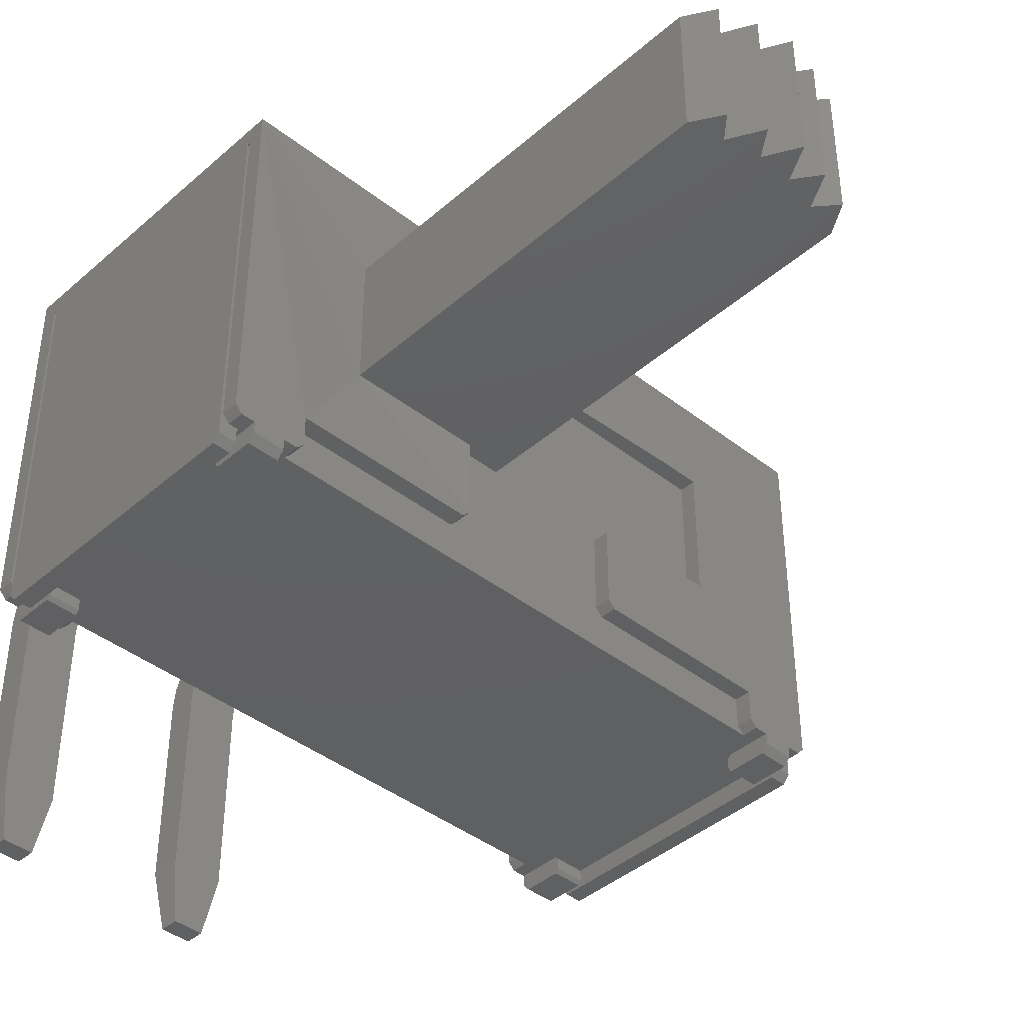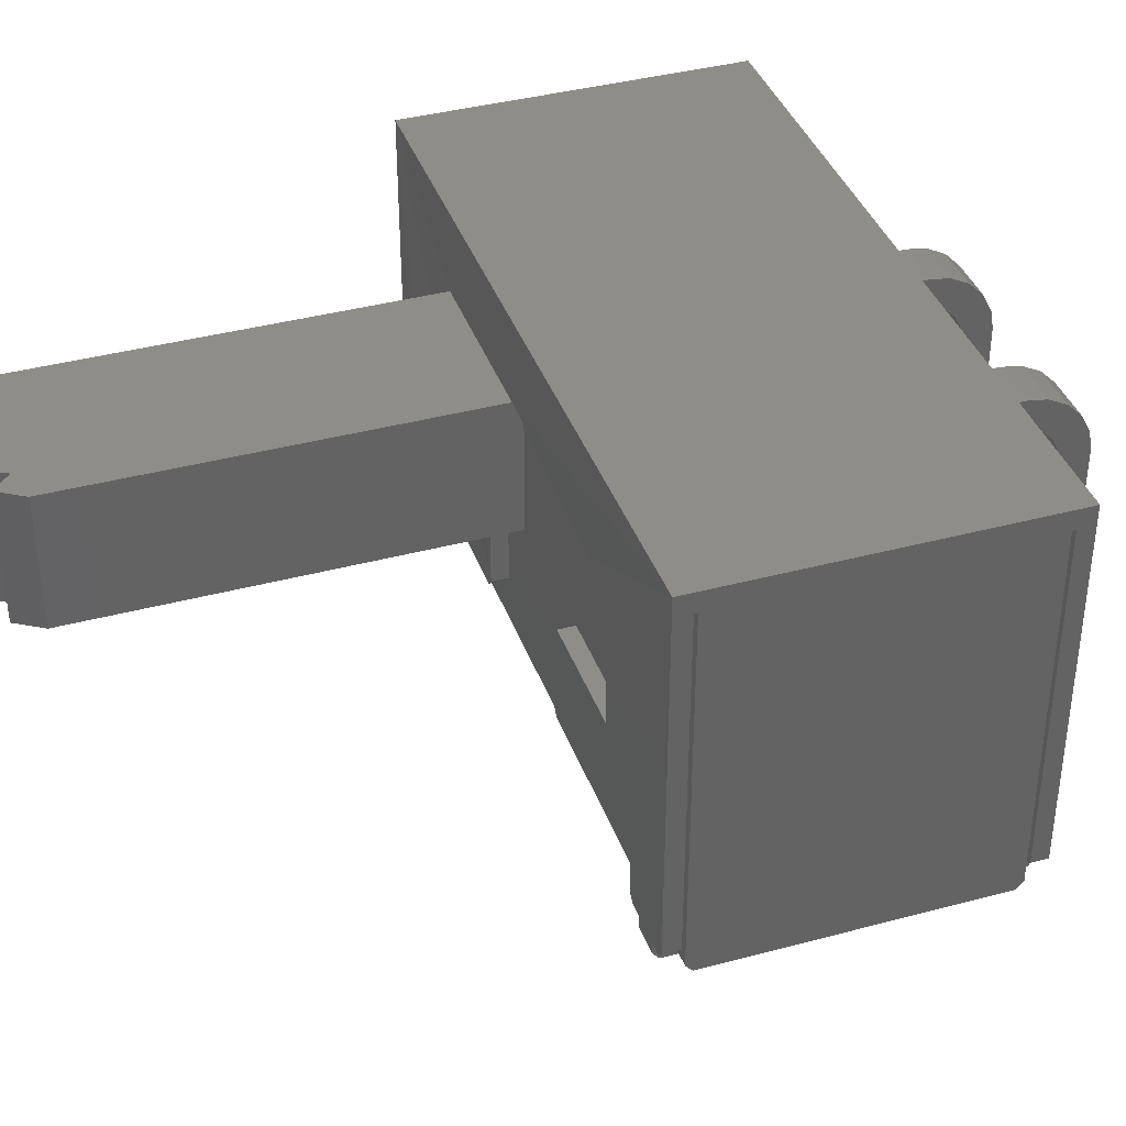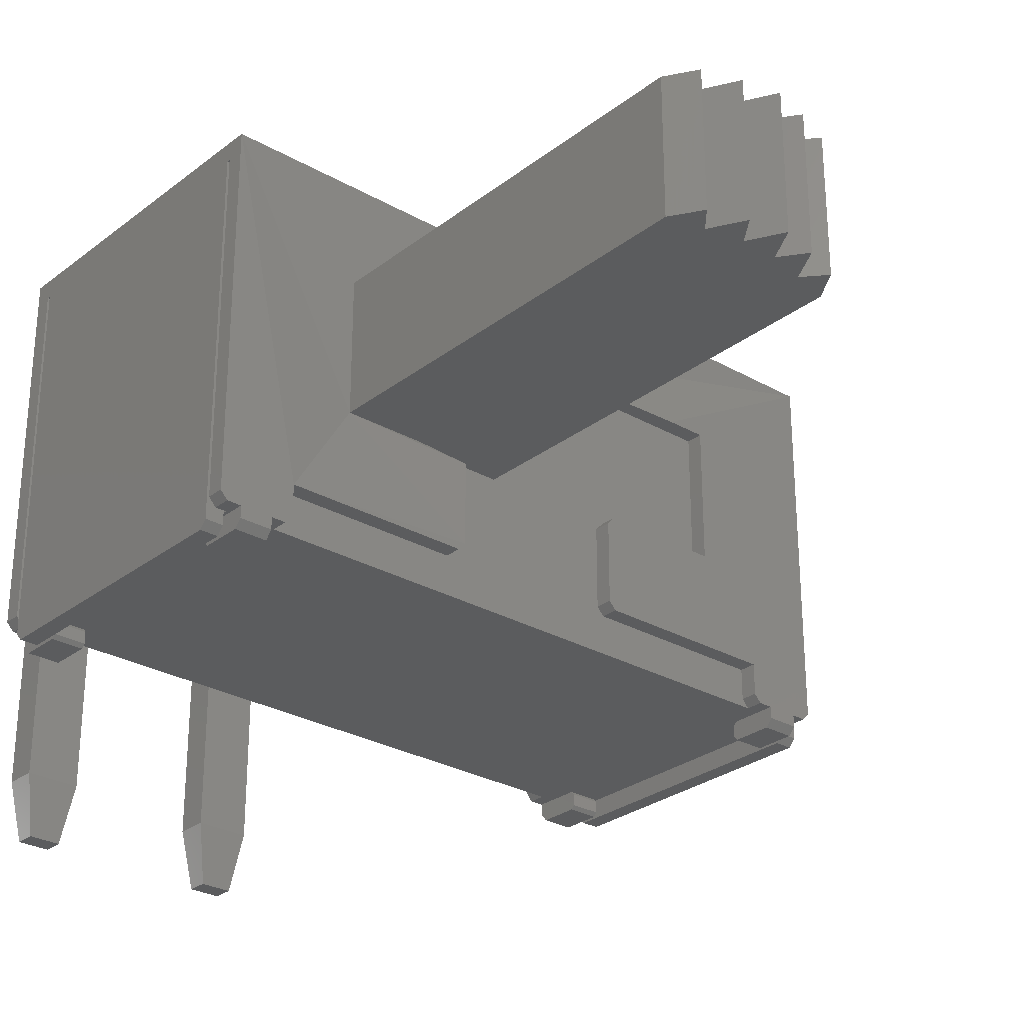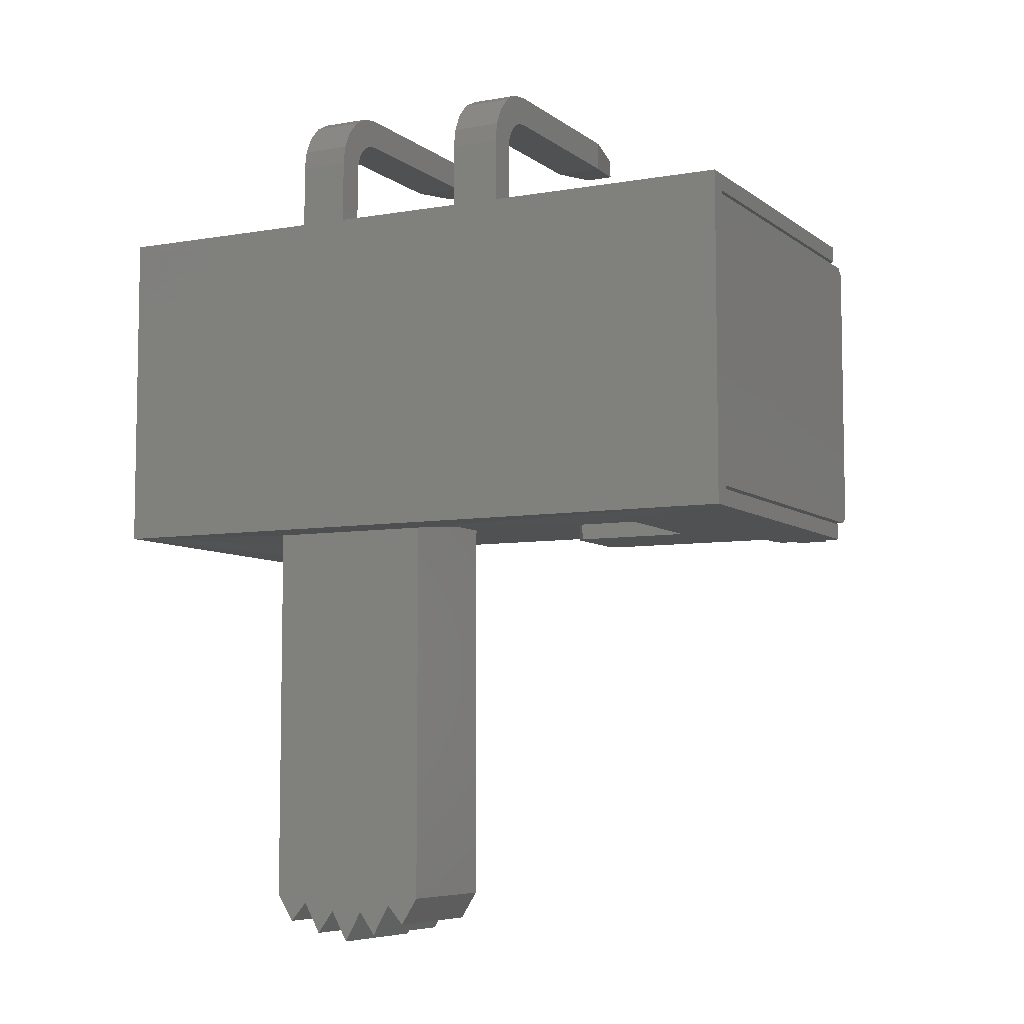
<metadata>
{"format":"stl","ext":"stl","renderer":"f3d","projection":"perspective","resolution":1024,"background":"white","views":[{"elev":-41.4,"azim":-43.5,"up":"+Z"},{"elev":38.6,"azim":71.3,"up":"+Z"},{"elev":-28.1,"azim":-40.9,"up":"+Z"},{"elev":-6.9,"azim":27.1,"up":"+Y"}]}
</metadata>
<code>
# stl→obj: 300 verts, 588 faces
v -6.06 -10.92 4.35
v -6.323 -11.4 2.32
v -6.06 -10.92 2.32
v -6.323 -11.4 4.35
v -5.798 -11.22 4.35
v -5.798 -11.22 2.32
v -9.923 -4.6 5.51
v -10.19 -4.65 5.51
v -10.19 -4.6 5.51
v -9.923 -4.65 5.51
v -7.635 -10.92 4.35
v -7.898 -11.22 2.32
v -7.635 -10.92 2.32
v -7.898 -11.22 4.35
v 2.82e-15 -0.6 0.29
v -0.4725 -0.65 0.232
v 2.82e-15 -0.65 0.232
v -0.4725 -0.6 0.29
v -8.16 -10.8 2.32
v -8.16 -10.8 4.35
v 0.315 -4.6 0.116
v 0.0525 -4.5 -1.586e-15
v 0.315 -4.5 -1.586e-15
v 0.0525 -4.6 0.116
v -9.87 -4.15 0.058
v -9.398 -4.2 -1.41e-15
v -9.87 -4.2 -1.41e-15
v -9.398 -4.15 0.058
v -10.19 -4.65 0.406
v -9.923 -4.65 0.29
v -10.08 -4.65 0.29
v -9.923 -4.65 0.87
v -9.923 -4.6 0.87
v -0.4725 -4.2 0.29
v 2.82e-15 -4.15 0.232
v -0.4725 -4.15 0.232
v 2.82e-15 -4.2 0.29
v -7.11 -11.04 4.35
v -7.373 -11.4 2.32
v -7.11 -11.04 2.32
v -7.373 -11.4 4.35
v -9.923 -0.15 0.87
v -9.923 -0.2 0.29
v -9.923 -0.2 0.87
v -9.923 -0.15 0.29
v -10.08 -4.9 0.29
v -9.87 -4.9 0.29
v -9.87 -4.65 0.29
v -9.923 -4.6 0.29
v -9.398 -0.65 0.232
v -9.87 -0.65 0.058
v -9.398 -0.65 0.058
v -9.87 -0.65 0.232
v -9.87 -0.6 0.29
v -9.87 -0.6 8.812e-16
v -9.87 -0.15 0.29
v -9.87 -2.82e-15 8.812e-16
v -9.87 0.1 0.29
v -9.87 0.1 0.116
v -9.188 -4.65 0.29
v -9.398 -4.9 0.29
v -9.398 -4.65 0.29
v -9.188 -4.9 0.29
v -9.398 -2.82e-15 8.812e-16
v -9.398 -0.6 8.812e-16
v 0.21 -4.65 0.29
v 0.315 -4.9 0.406
v 0.21 -4.9 0.29
v 0.315 -4.65 0.406
v -9.083 -4.65 0.406
v -9.083 -4.9 0.87
v -9.083 -4.9 0.406
v -9.083 -4.65 0.87
v -6.353 -4.65 0.87
v -6.248 -4.9 0.986
v -6.353 -4.9 0.87
v -6.248 -4.65 0.986
v -9.87 -4.8 -1.41e-15
v -9.398 -4.8 -1.41e-15
v 2.82e-15 0 -1.762e-16
v -0.4725 -0.6 2.291e-15
v -0.4725 0 7.579e-15
v 2.82e-15 -0.6 2.291e-15
v -3.518 -4.65 2.32
v -3.622 -4.9 2.204
v -3.518 -4.9 2.32
v -3.622 -4.65 2.204
v 0.315 -2.675 -1.586e-15
v 0.0525 -2.675 -1.41e-15
v -0.4725 -4.65 0.29
v -0.4725 -4.9 0.116
v -0.4725 -4.9 0.29
v -0.4725 -4.8 -1.41e-15
v -0.4725 -4.2 -1.586e-15
v -0.4725 -4.15 0.058
v 0.0525 -4.6 0.29
v 0.0525 -4.65 0.87
v 0.0525 -4.65 0.29
v 0.0525 -4.6 0.87
v 2.82e-15 -4.2 -1.586e-15
v 2.82e-15 -4.8 -1.41e-15
v -0.7875 -4.65 0.87
v -3.518 -4.9 0.87
v -3.518 -4.65 0.87
v -0.7875 -4.9 0.87
v -10.19 0.1 0.406
v -10.08 -0.15 0.29
v -10.19 -0.15 0.406
v -10.08 0.1 0.29
v 0.0525 -4.65 5.51
v 0.0525 -4.6 5.51
v 0.315 -4.6 5.51
v 0.315 -4.65 5.51
v -3.622 -4.65 0.986
v -3.622 -4.9 0.986
v -0.6825 -4.9 0.29
v -0.6825 -4.65 0.29
v -0.7875 -4.9 0.406
v -0.7875 -4.65 0.406
v 2.82e-15 -0.65 0.058
v -0.4725 -0.65 0.058
v 2.82e-15 -4.9 0.116
v 0.0525 -0.15 0.29
v 2.82e-15 -0.15 0.29
v 2.82e-15 -4.65 0.29
v 0.0525 -0.2 0.29
v -9.188 -0.15 0.29
v -9.398 -0.6 0.29
v -9.398 -0.15 0.29
v -9.398 -4.2 0.29
v -0.6825 -0.15 0.29
v -0.4725 -0.15 0.29
v -9.87 -4.2 0.29
v -9.398 0.1 0.116
v -9.188 0.1 0.29
v -9.083 -0.15 0.406
v -9.083 0.1 0.406
v -0.7875 0.1 0.87
v -0.7875 -0.15 0.406
v -0.7875 -0.15 0.87
v -0.7875 0.1 0.406
v 2.82e-15 -4.15 0.058
v -0.4725 0.1 0.116
v 5.64e-15 0.1 0.29
v 4.23e-15 0.1 0.116
v -0.4725 0.1 0.29
v -9.398 0.1 0.29
v -10.19 0.1 5.8
v -9.083 0.1 0.87
v -0.6825 0.1 0.29
v 0.315 0.1 0.406
v 0.315 0.1 5.8
v 0.21 0.1 0.29
v -10.19 -0.2 0.116
v -9.923 -0.3 -1.762e-15
v -10.19 -0.3 -1.762e-15
v -9.923 -0.2 0.116
v 0.315 -4.9 5.8
v -10.19 -4.9 5.8
v -9.87 -4.15 0.232
v -9.398 -4.15 0.232
v -9.398 -4.9 0.116
v -9.923 -4.5 -1.41e-15
v -9.923 -4.6 0.116
v -9.923 -2.675 -3.331e-14
v -9.923 -2.125 -1.024e-13
v 0.21 -0.15 0.29
v 0.0525 -0.2 0.87
v 0.0525 -0.15 5.51
v 0.0525 -0.2 5.51
v 0.0525 -0.15 0.87
v 0.315 -0.15 5.51
v 0.315 -0.2 5.51
v 0.315 -0.15 0.406
v -1.71 -4.9 2.32
v -1.71 -4.65 2.32
v -6.585 -11.04 2.32
v -6.585 -11.04 4.35
v -10.19 -4.6 0.116
v -10.19 -4.5 -1.41e-15
v -9.083 -0.15 0.87
v -6.848 -11.52 2.32
v -6.848 -11.52 4.35
v 0.0525 -0.2 0.116
v 0.315 -0.2 0.116
v -10.19 -0.15 5.51
v -9.923 -0.15 5.51
v -9.923 -0.2 5.51
v -10.19 -0.2 5.51
v 0.315 -0.3 -1.762e-16
v 0.0525 -2.125 0
v 0.0525 -0.3 4.406e-15
v 0.315 -2.125 -1.41e-15
v -10.19 -2.125 -1.808e-13
v -9.87 -4.9 0.116
v 2.82e-15 -4.9 0.29
v -5.535 -10.8 4.35
v -5.535 -10.8 2.32
v -10.19 -2.675 -6.415e-14
v -6.248 -4.9 2.204
v -6.248 -4.65 2.204
v -10.19 -4.9 0.406
v -5.535 -4.65 2.32
v -5.535 -4.8 4.35
v -5.535 -4.65 4.35
v -6.952 -4.8 2.32
v -6.952 -4.65 2.32
v -8.16 -4.8 2.32
v -8.16 -4.8 4.35
v -1.71 -4.65 4.35
v -2.31 -4.9 4.35
v -1.71 -4.9 4.35
v -4.535 2.408 3.342
v -5.335 2.642 3.108
v -5.335 2.408 3.342
v -4.535 2.642 3.108
v -4.535 2.248 2.823
v -4.935 2.329 2.664
v -4.535 2.329 2.664
v -5.335 2.329 2.664
v -5.335 2.248 2.823
v -4.935 2.248 2.823
v -4.935 2.123 2.948
v -5.335 1.964 3.029
v -5.335 2.123 2.948
v -4.935 1.964 3.029
v -4.535 2.123 2.948
v -4.535 1.964 3.029
v -4.935 2.36 2.469
v -4.535 2.36 2.469
v -5.335 2.36 2.469
v -4.535 2.791 2.814
v -5.335 2.791 2.814
v -4.535 2.84 2.507
v -5.335 2.84 2.507
v -4.935 1.769 3.06
v -5.335 0.1 3.06
v -5.335 1.769 3.06
v -4.935 0.1 3.06
v -4.535 1.769 3.06
v -4.535 0.1 3.06
v -4.699 2.751 -1.5
v -5.171 2.449 -1.5
v -5.171 2.751 -1.5
v -4.935 2.449 -1.5
v -4.699 2.449 -1.5
v -5.335 1.807 3.54
v -5.335 0.1 3.54
v -5.335 2.114 3.491
v -5.335 2.36 -0.5924
v -5.335 2.84 -0.5924
v -4.535 2.36 -0.5924
v -4.535 2.84 -0.5924
v -4.535 0.1 3.54
v -4.535 1.807 3.54
v -4.535 2.114 3.491
v -7.535 2.408 3.342
v -8.335 2.642 3.108
v -8.335 2.408 3.342
v -7.535 2.642 3.108
v -7.535 2.248 2.823
v -7.935 2.329 2.664
v -7.535 2.329 2.664
v -8.335 2.329 2.664
v -8.335 2.248 2.823
v -7.935 2.248 2.823
v -7.935 2.123 2.948
v -8.335 1.964 3.029
v -8.335 2.123 2.948
v -7.935 1.964 3.029
v -7.535 2.123 2.948
v -7.535 1.964 3.029
v -7.935 2.36 2.469
v -7.535 2.36 2.469
v -8.335 2.36 2.469
v -7.535 2.791 2.814
v -8.335 2.791 2.814
v -7.535 2.84 2.507
v -8.335 2.84 2.507
v -7.935 1.769 3.06
v -8.335 0.1 3.06
v -8.335 1.769 3.06
v -7.935 0.1 3.06
v -7.535 1.769 3.06
v -7.535 0.1 3.06
v -7.699 2.751 -1.5
v -8.171 2.449 -1.5
v -8.171 2.751 -1.5
v -7.935 2.449 -1.5
v -7.699 2.449 -1.5
v -8.335 1.807 3.54
v -8.335 0.1 3.54
v -8.335 2.114 3.491
v -8.335 2.36 -0.5924
v -8.335 2.84 -0.5924
v -7.535 2.36 -0.5924
v -7.535 2.84 -0.5924
v -7.535 0.1 3.54
v -7.535 1.807 3.54
v -7.535 2.114 3.491
f 1 2 3
f 2 1 4
f 5 3 6
f 3 5 1
f 7 8 9
f 8 7 10
f 11 12 13
f 12 11 14
f 15 16 17
f 16 15 18
f 14 19 12
f 19 14 20
f 21 22 23
f 22 21 24
f 25 26 27
f 26 25 28
f 29 30 31
f 30 29 32
f 32 29 8
f 32 8 10
f 7 32 10
f 32 7 33
f 34 35 36
f 35 34 37
f 38 39 40
f 39 38 41
f 42 43 44
f 43 42 45
f 41 13 39
f 13 41 11
f 30 46 31
f 46 30 47
f 47 30 48
f 33 30 32
f 30 33 49
f 50 51 52
f 51 50 53
f 54 51 53
f 51 54 55
f 55 54 56
f 55 56 57
f 57 56 58
f 57 58 59
f 60 61 62
f 61 60 63
f 64 55 57
f 55 64 65
f 66 67 68
f 67 66 69
f 70 71 72
f 71 70 73
f 74 75 76
f 75 74 77
f 26 78 27
f 78 26 79
f 80 81 82
f 81 80 83
f 74 71 73
f 71 74 76
f 84 85 86
f 85 84 87
f 88 22 89
f 22 88 23
f 90 91 92
f 91 90 93
f 93 90 94
f 94 90 34
f 94 34 95
f 95 34 36
f 96 97 98
f 97 96 99
f 100 93 94
f 93 100 101
f 102 103 104
f 103 102 105
f 106 107 108
f 107 106 109
f 99 110 97
f 110 99 111
f 112 110 111
f 110 112 113
f 114 103 115
f 103 114 104
f 112 24 21
f 24 112 96
f 96 112 99
f 99 112 111
f 90 116 117
f 116 90 92
f 97 66 98
f 66 97 69
f 69 97 113
f 113 97 110
f 102 118 105
f 118 102 119
f 120 81 83
f 81 120 121
f 122 93 101
f 93 122 91
f 123 15 124
f 15 123 37
f 37 123 125
f 125 123 98
f 98 123 126
f 98 126 96
f 15 34 18
f 34 15 37
f 127 128 129
f 128 127 130
f 130 127 62
f 62 127 60
f 60 127 131
f 60 131 117
f 117 131 132
f 117 132 90
f 90 132 18
f 90 18 34
f 128 133 54
f 133 128 130
f 56 43 45
f 43 56 49
f 49 56 30
f 30 56 54
f 30 54 48
f 48 54 133
f 59 64 57
f 64 59 134
f 135 136 127
f 136 135 137
f 138 139 140
f 139 138 141
f 36 142 95
f 142 36 35
f 143 144 145
f 144 143 146
f 106 58 109
f 58 106 147
f 147 106 135
f 135 106 137
f 137 106 148
f 137 148 149
f 149 148 138
f 141 146 150
f 146 141 151
f 151 141 152
f 152 141 138
f 152 138 148
f 144 151 153
f 151 144 146
f 58 134 59
f 134 58 147
f 154 155 156
f 155 154 157
f 158 148 159
f 148 158 152
f 18 121 16
f 121 18 81
f 81 18 132
f 81 132 82
f 82 132 146
f 82 146 143
f 17 121 120
f 121 17 16
f 65 50 52
f 50 65 128
f 128 65 64
f 128 64 129
f 129 64 147
f 147 64 134
f 160 28 25
f 28 160 161
f 79 61 162
f 61 79 62
f 62 79 26
f 62 26 130
f 130 26 28
f 130 28 161
f 146 131 150
f 131 146 132
f 163 49 164
f 49 163 43
f 43 163 165
f 43 165 166
f 43 166 155
f 43 155 157
f 144 123 124
f 123 144 153
f 123 153 167
f 168 169 170
f 169 168 171
f 172 170 169
f 170 172 173
f 174 123 167
f 123 174 171
f 171 174 172
f 171 172 169
f 126 171 168
f 171 126 123
f 82 145 80
f 145 82 143
f 175 84 86
f 84 175 176
f 95 100 94
f 100 95 142
f 4 177 2
f 177 4 178
f 49 179 164
f 179 49 9
f 9 49 33
f 9 33 7
f 164 180 163
f 180 164 179
f 137 181 136
f 181 137 149
f 135 129 147
f 129 135 127
f 178 182 177
f 182 178 183
f 58 107 109
f 107 58 45
f 45 58 56
f 184 173 185
f 173 184 126
f 173 126 168
f 173 168 170
f 119 116 118
f 116 119 117
f 42 107 45
f 107 42 108
f 108 42 186
f 186 42 187
f 183 40 182
f 40 183 38
f 187 44 188
f 44 187 42
f 189 157 154
f 157 189 43
f 43 189 44
f 44 189 188
f 187 189 186
f 189 187 188
f 190 191 192
f 191 190 193
f 128 53 50
f 53 128 54
f 60 72 63
f 72 60 70
f 155 194 156
f 194 155 166
f 52 55 65
f 55 52 51
f 192 185 190
f 185 192 184
f 162 78 79
f 78 162 195
f 133 161 160
f 161 133 130
f 101 196 122
f 196 101 125
f 125 101 100
f 125 100 37
f 37 100 142
f 37 142 35
f 197 6 198
f 6 197 5
f 119 60 117
f 60 119 70
f 70 119 102
f 70 102 73
f 73 102 104
f 73 104 74
f 165 180 199
f 180 165 163
f 77 200 75
f 200 77 201
f 98 196 125
f 196 98 68
f 68 98 66
f 87 115 85
f 115 87 114
f 83 17 120
f 17 83 15
f 15 83 80
f 15 80 124
f 124 80 144
f 144 80 145
f 138 181 149
f 181 138 140
f 136 131 127
f 131 136 139
f 139 136 181
f 139 181 140
f 29 46 202
f 46 29 31
f 151 167 153
f 167 151 174
f 141 131 139
f 131 141 150
f 23 112 21
f 185 173 190
f 69 158 67
f 158 69 113
f 158 113 152
f 152 113 112
f 152 112 173
f 173 112 23
f 173 23 88
f 173 88 193
f 173 193 190
f 152 173 172
f 152 172 174
f 152 174 151
f 126 24 96
f 24 126 22
f 22 126 89
f 89 126 191
f 191 126 192
f 192 126 184
f 193 89 191
f 89 193 88
f 159 8 202
f 8 159 148
f 8 148 9
f 9 148 189
f 9 189 179
f 179 189 180
f 180 189 199
f 199 189 194
f 194 189 156
f 189 148 186
f 186 148 108
f 108 148 106
f 154 156 189
f 29 202 8
f 48 195 47
f 195 48 78
f 78 48 27
f 27 48 133
f 27 133 160
f 27 160 25
f 203 197 198
f 197 203 204
f 204 203 205
f 203 206 207
f 206 203 182
f 182 203 177
f 177 203 2
f 2 203 3
f 3 203 6
f 6 203 198
f 206 19 208
f 19 206 12
f 12 206 13
f 13 206 39
f 39 206 40
f 40 206 182
f 209 19 20
f 19 209 208
f 14 209 20
f 209 14 204
f 204 14 11
f 204 11 41
f 204 41 38
f 204 38 183
f 204 183 178
f 204 178 4
f 204 4 1
f 204 1 5
f 204 5 197
f 166 199 194
f 199 166 165
f 210 204 205
f 204 210 211
f 211 210 212
f 200 207 206
f 207 200 201
f 75 71 76
f 196 91 122
f 91 196 92
f 67 196 68
f 196 67 92
f 92 67 116
f 116 67 118
f 118 67 158
f 118 158 105
f 105 158 175
f 105 175 103
f 103 175 115
f 115 175 85
f 175 158 212
f 212 158 211
f 86 85 175
f 158 204 211
f 158 209 204
f 209 158 159
f 72 61 63
f 61 195 162
f 195 61 47
f 47 61 46
f 46 61 202
f 202 61 72
f 202 72 71
f 202 71 159
f 159 71 208
f 208 71 75
f 208 75 200
f 208 200 206
f 159 208 209
f 210 84 176
f 84 210 203
f 203 210 205
f 114 74 104
f 74 114 77
f 77 114 87
f 77 87 201
f 201 87 84
f 201 84 207
f 207 84 203
f 210 175 212
f 175 210 176
f 213 214 215
f 214 213 216
f 217 218 219
f 218 217 220
f 220 217 221
f 221 217 222
f 223 224 225
f 224 223 226
f 226 223 227
f 226 227 228
f 219 229 230
f 229 219 231
f 231 219 220
f 220 219 218
f 214 232 233
f 232 214 216
f 233 234 235
f 234 233 232
f 222 225 221
f 225 222 223
f 223 222 217
f 223 217 227
f 236 237 238
f 237 236 239
f 239 236 240
f 239 240 241
f 226 238 224
f 238 226 236
f 236 226 228
f 236 228 240
f 242 243 244
f 243 242 245
f 245 242 246
f 247 237 248
f 237 247 238
f 238 247 224
f 224 247 249
f 224 249 225
f 225 249 215
f 225 215 221
f 221 215 220
f 220 215 231
f 231 215 250
f 250 215 251
f 251 215 214
f 251 214 233
f 251 233 235
f 230 250 252
f 250 230 231
f 231 230 229
f 252 245 246
f 245 252 243
f 243 252 250
f 251 242 244
f 242 251 253
f 246 253 252
f 253 246 242
f 235 253 251
f 253 235 234
f 253 230 252
f 230 253 213
f 213 253 216
f 216 253 232
f 232 253 234
f 240 254 241
f 254 240 255
f 255 240 228
f 255 228 256
f 256 228 227
f 256 227 213
f 213 227 217
f 213 217 219
f 213 219 230
f 254 247 248
f 247 254 255
f 255 249 247
f 249 255 256
f 251 243 250
f 243 251 244
f 254 239 241
f 239 254 237
f 237 254 248
f 256 215 249
f 215 256 213
f 257 258 259
f 258 257 260
f 261 262 263
f 262 261 264
f 264 261 265
f 265 261 266
f 267 268 269
f 268 267 270
f 270 267 271
f 270 271 272
f 263 273 274
f 273 263 275
f 275 263 264
f 264 263 262
f 258 276 277
f 276 258 260
f 277 278 279
f 278 277 276
f 266 269 265
f 269 266 267
f 267 266 261
f 267 261 271
f 280 281 282
f 281 280 283
f 283 280 284
f 283 284 285
f 270 282 268
f 282 270 280
f 280 270 272
f 280 272 284
f 286 287 288
f 287 286 289
f 289 286 290
f 291 281 292
f 281 291 282
f 282 291 268
f 268 291 293
f 268 293 269
f 269 293 259
f 269 259 265
f 265 259 264
f 264 259 275
f 275 259 294
f 294 259 295
f 295 259 258
f 295 258 277
f 295 277 279
f 274 294 296
f 294 274 275
f 275 274 273
f 296 289 290
f 289 296 287
f 287 296 294
f 295 286 288
f 286 295 297
f 290 297 296
f 297 290 286
f 279 297 295
f 297 279 278
f 297 274 296
f 274 297 257
f 257 297 260
f 260 297 276
f 276 297 278
f 284 298 285
f 298 284 299
f 299 284 272
f 299 272 300
f 300 272 271
f 300 271 257
f 257 271 261
f 257 261 263
f 257 263 274
f 298 291 292
f 291 298 299
f 299 293 291
f 293 299 300
f 295 287 294
f 287 295 288
f 298 283 285
f 283 298 281
f 281 298 292
f 300 259 293
f 259 300 257

</code>
